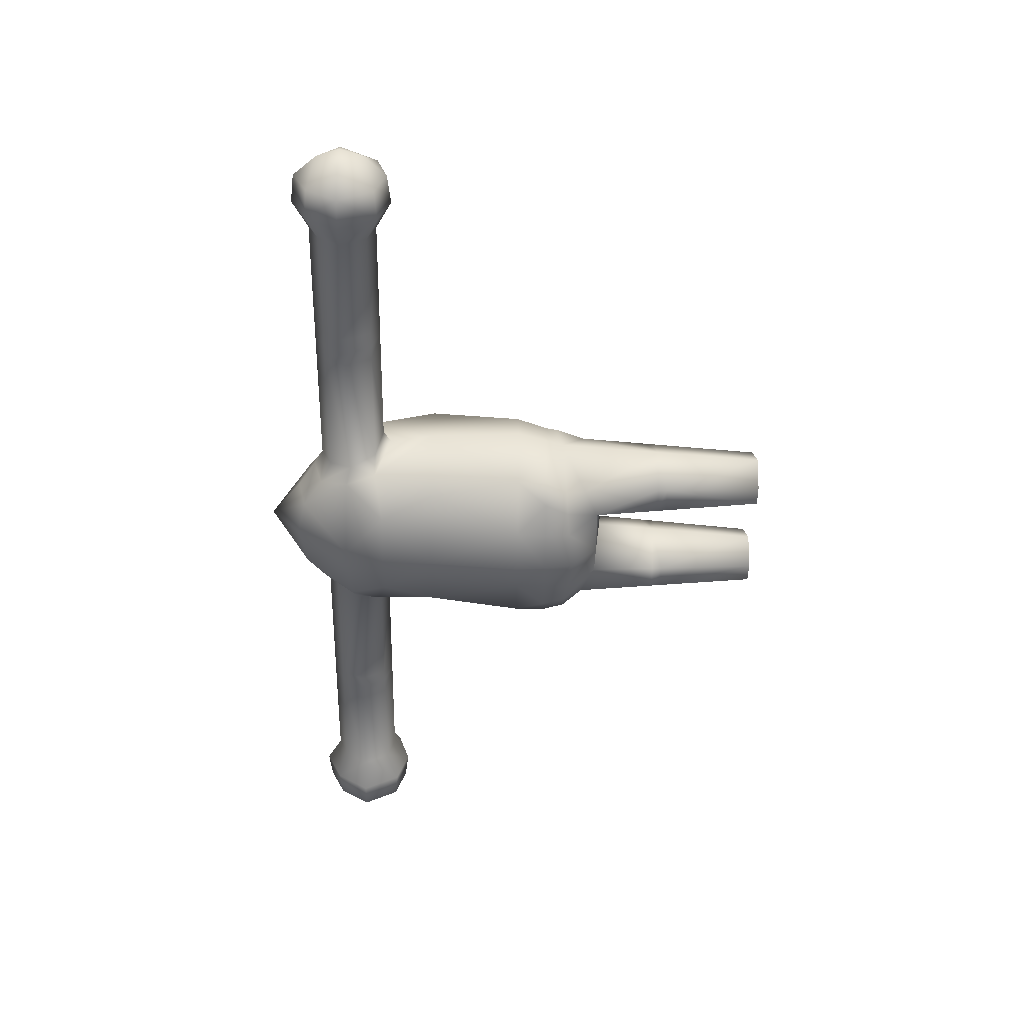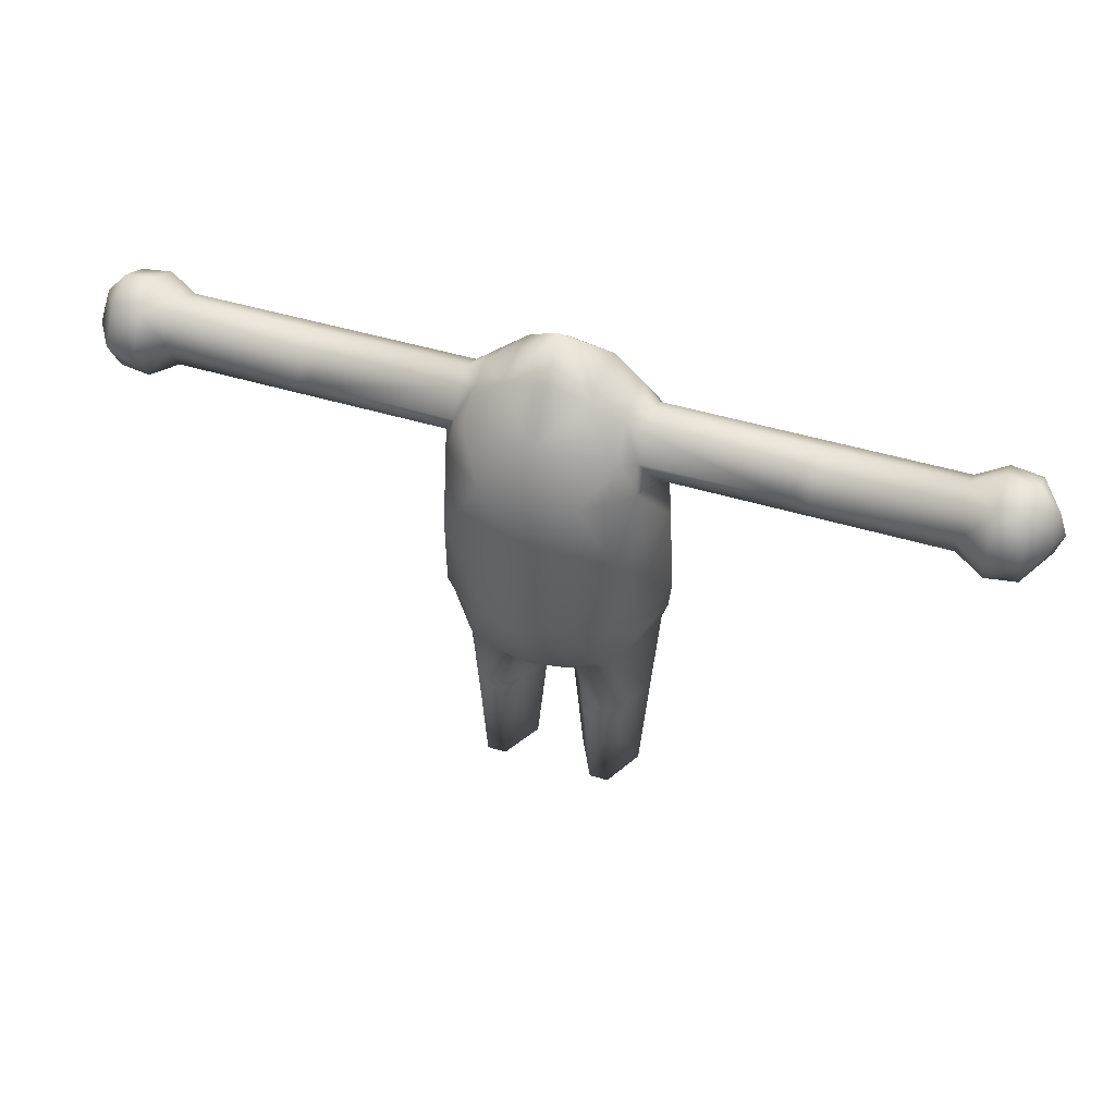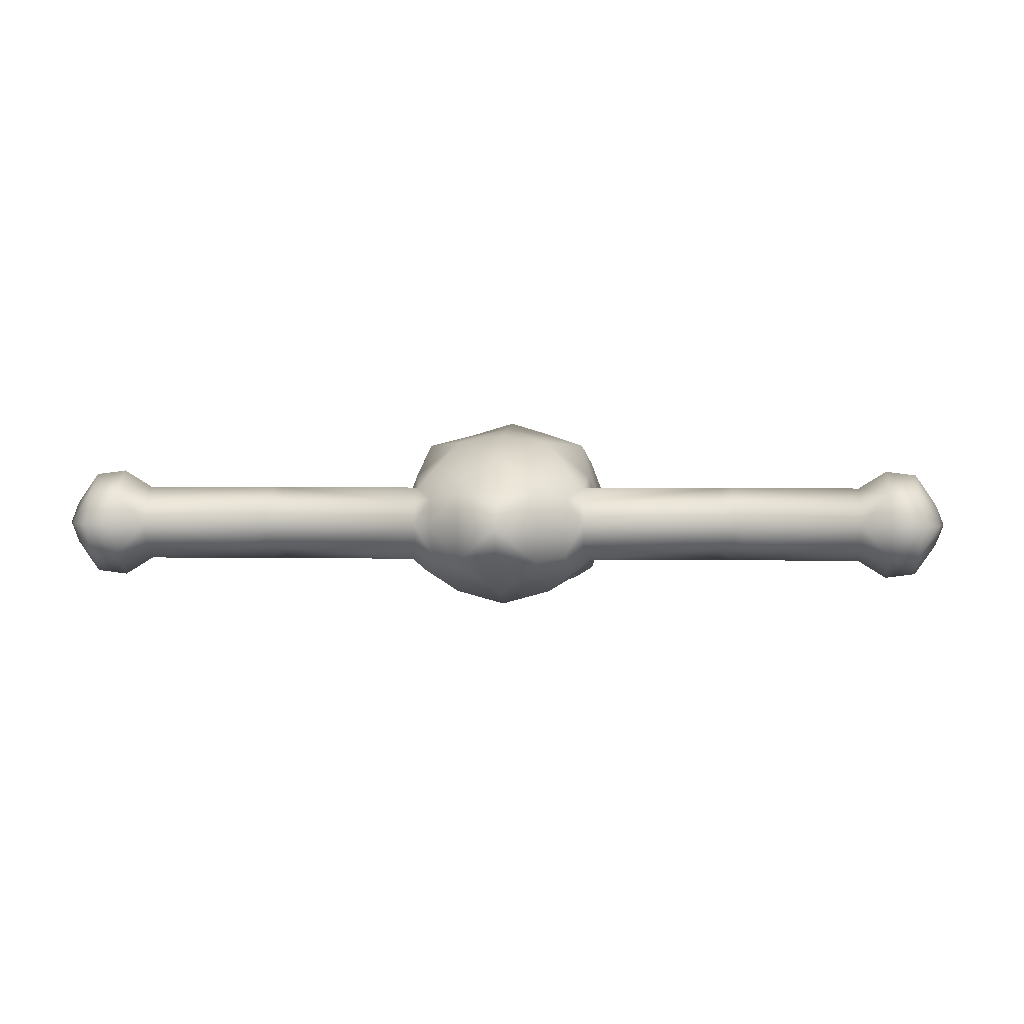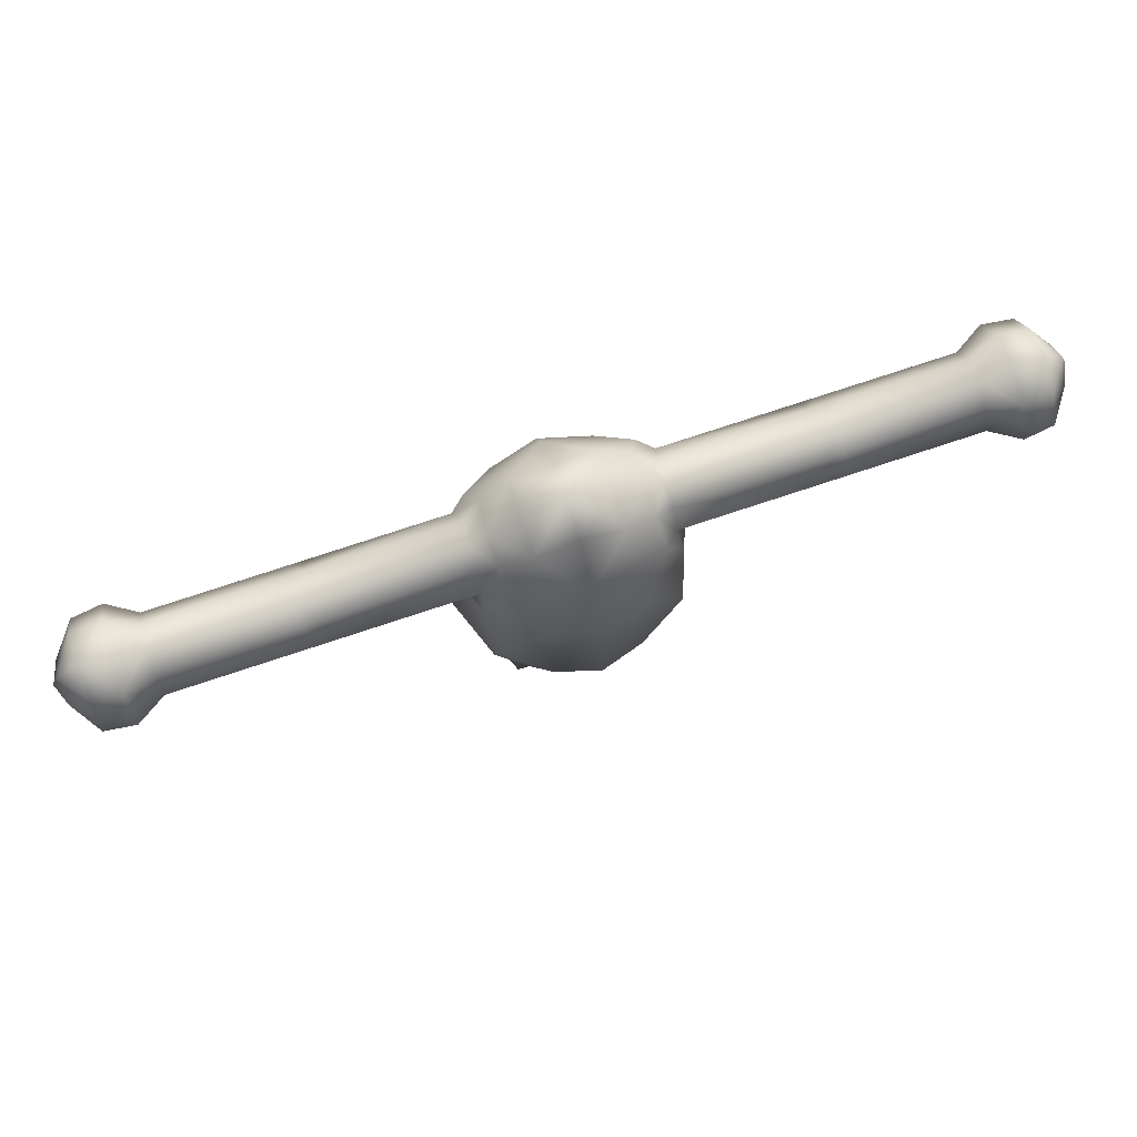
<metadata>
{"format":"obj","ext":"obj","renderer":"f3d","projection":"perspective","resolution":1024,"background":"white","views":[{"elev":-51.5,"azim":-90.8,"up":"+Z"},{"elev":45.0,"azim":19.7,"up":"+Y"},{"elev":2.7,"azim":-176.2,"up":"+Z"},{"elev":77.8,"azim":-18.2,"up":"+Y"}]}
</metadata>
<code>
v 0.1032 0.1218 -0.01088
v 0.07797 0.2101 -0.05769
v 0.1127 0.2376 -0.01088
v 0.07543 0.1218 -0.05035
v 0.07762 0.2088 0.05072
v 0.07513 0.1113 -0.04948
v 0.07541 0.1321 0.04449
v 0.09317 0 -0.01088
v 0.07511 0.1218 0.04365
v 0.07483 0.1121 0.04287
v 0.04298 0.1951 -0.05859
v 0.0436 0.1951 0.05085
v 0.07192 0 -0.04023
v 0.04597 0.1109 -0.05106
v 0.04992 0 -0.04113
v 0.04659 0.1121 0.04364
v 0.04624 0.1218 0.04448
v 0.04559 0.1218 -0.05203
v 0.04588 0.1319 0.04536
v 0.00924 0.1888 -0.01077
v 0.0716 0 0.03376
v 0.01569 0.1218 -0.01077
v 0.05063 0 0.03389
v 0.02743 0 -0.01077
v -0.1032 0.1218 -0.01088
v -0.1127 0.2376 -0.01088
v -0.07797 0.2101 -0.05769
v -0.07762 0.2088 0.05072
v -0.07543 0.1218 -0.05035
v -0.07541 0.1321 0.04449
v -0.07515 0.1114 -0.04955
v -0.07511 0.1218 0.04365
v -0.09317 0 -0.01088
v -0.07483 0.1121 0.04287
v -0.04298 0.1951 -0.05859
v -0.0436 0.1951 0.05085
v -0.07192 0 -0.04023
v -0.04559 0.1218 -0.05203
v -0.04992 0 -0.04113
v -0.04593 0.1109 -0.05111
v -0.04624 0.1218 0.04448
v -0.04588 0.1319 0.04536
v -0.0716 0 0.03376
v -0.02743 0 -0.01077
v -0.01569 0.1218 -0.01077
v -0.00924 0.1888 -0.01077
v -0.04663 0.1109 0.04353
v -0.05063 0 0.03389
v 0 0.4984 -0.08369
v -0.05296 0.4535 -0.08497
v -0.08498 0.4966 -0.0578
v 0 0.4535 -0.09946
v -0.04414 0.5501 -0.04475
v 0.05296 0.4535 -0.08497
v 0 0.5597 -0.04286
v 0.08498 0.4966 -0.0578
v 0.04414 0.5501 -0.04475
v -0.09655 0.4623 -0.05409
v 0 0.3955 -0.1014
v -0.07971 0.3955 -0.07254
v 0 0.5944 -0.003935
v -0.07431 0.5286 -0.03883
v -0.04411 0.5594 -0.003935
v -0.07681 0.5388 -0.003935
v 0.09655 0.4623 -0.05409
v 0.07431 0.5286 -0.03883
v 0.1013 0.4912 -0.04488
v -0.1193 0.3955 -0.003935
v -0.1013 0.4912 -0.04488
v -0.1105 0.4451 -0.003935
v -0.1097 0.4625 -0.0302
v 0.07971 0.3955 -0.07254
v -0.04073 0.2908 -0.09408
v 0.04073 0.2908 -0.09408
v 0 0.2908 -0.1102
v -0.0951 0.5286 -0.003935
v 0.04411 0.5594 -0.003935
v 0.09555 0.5164 -0.02877
v 0.07681 0.5388 -0.003935
v 0.0951 0.5286 -0.003935
v -0.09969 0.2908 -0.06917
v -0.1239 0.2908 -0.004026
v -0.09555 0.5164 -0.02877
v 0 0.2577 -0.1077
v 0.09969 0.2908 -0.06917
v 0.03854 0.2577 -0.09476
v 0.07708 0.2577 -0.08482
v 0.1097 0.4625 -0.0302
v 0.1193 0.3955 -0.003935
v 0.1105 0.4451 -0.003935
v -0.1193 0.2577 -0.01088
v 0.09993 0.2577 -0.0693
v -0.03854 0.2577 -0.09476
v 0.1239 0.2908 -0.004026
v -0.09993 0.2577 -0.0693
v -0.07708 0.2577 -0.08482
v 0.1193 0.2577 -0.01088
v 0 0.5089 0.07105
v -0.08061 0.5004 0.0518
v -0.05152 0.4581 0.08799
v -0.04414 0.5501 0.03409
v 0 0.4535 0.09634
v 0 0.5597 0.03204
v 0.05152 0.4581 0.08799
v 0.04414 0.5501 0.03409
v 0.08061 0.5004 0.0518
v -0.09921 0.4615 0.05004
v -0.07698 0.5286 0.02582
v -0.09484 0.4912 0.03692
v 0 0.3955 0.1034
v 0.09921 0.4615 0.05004
v 0.07698 0.5286 0.02582
v 0.09484 0.4912 0.03692
v -0.1098 0.4623 0.02203
v -0.0901 0.3955 0.08363
v -0.09559 0.5165 0.02061
v 0.0901 0.3955 0.08363
v 0.09559 0.5165 0.02061
v 0.1098 0.4623 0.02203
v -0.09917 0.2908 0.06066
v 0.04771 0.2908 0.09589
v -0.04771 0.2908 0.09589
v 0 0.2908 0.1102
v 0 0.2577 0.1011
v 0.09917 0.2908 0.06066
v 0.0325 0.2577 0.09009
v 0.06501 0.2577 0.07908
v -0.1053 0.2577 0.0341
v 0.1053 0.2577 0.0341
v -0.0325 0.2577 0.09009
v -0.06501 0.2577 0.07908
v -0.4356 0.436 -0.003914
v -0.4047 0.4625 -0.0302
v -0.4047 0.4535 -0.003935
v -0.4356 0.4493 -0.04238
v -0.4047 0.4623 0.02203
v -0.4683 0.4522 -0.03969
v -0.4356 0.449 0.03411
v -0.4683 0.4399 -0.003919
v -0.4683 0.4519 0.03144
v -0.4923 0.4652 -0.003935
v -0.4911 0.4913 -0.02637
v -0.4683 0.4913 -0.05968
v -0.4683 0.5256 -0.03774
v -0.5 0.4904 -0.004025
v -0.4911 0.5163 -0.003972
v -0.4356 0.4913 -0.06388
v -0.4047 0.4912 -0.04488
v -0.4911 0.4913 0.0183
v -0.4683 0.4913 0.05173
v -0.4356 0.5282 -0.04028
v -0.4683 0.5422 -0.003919
v -0.4356 0.4913 0.05592
v -0.4047 0.4912 0.03692
v -0.4683 0.5258 0.02951
v -0.4356 0.546 -0.003914
v -0.4047 0.5286 -0.003935
v -0.4047 0.5164 -0.02877
v -0.4356 0.5284 0.03203
v -0.4047 0.5165 0.02061
v 0.4356 0.436 -0.003914
v 0.4047 0.4535 -0.003935
v 0.4047 0.4625 -0.0302
v 0.4047 0.4623 0.02203
v 0.4356 0.4493 -0.04238
v 0.4356 0.449 0.03411
v 0.4683 0.4522 -0.03969
v 0.4683 0.4519 0.03144
v 0.4683 0.4399 -0.003919
v 0.4923 0.4652 -0.003935
v 0.4911 0.4913 -0.02637
v 0.4683 0.4913 -0.05968
v 0.4683 0.5256 -0.03774
v 0.5 0.4904 -0.004025
v 0.4911 0.5163 -0.003972
v 0.4356 0.4913 -0.06388
v 0.4047 0.4912 -0.04488
v 0.4911 0.4913 0.0183
v 0.4683 0.4913 0.05173
v 0.4356 0.5282 -0.04028
v 0.4683 0.5422 -0.003919
v 0.4356 0.4913 0.05592
v 0.4683 0.5258 0.02951
v 0.4356 0.5284 0.03203
v 0.4356 0.546 -0.003914
v 0.4047 0.5286 -0.003935
v 0.4047 0.5164 -0.02877
v 0.4047 0.4912 0.03692
v 0.4047 0.5165 0.02061
v 0 0.1906 0.0491
v 0.03852 0.2237 0.08013
v 0 0.2213 0.08484
v -0.03852 0.2237 0.08013
v 0 0.1881 -0.01073
v 0.07144 0.2312 0.06946
v -0.07144 0.2312 0.06946
v 0.1013 0.2424 0.03543
v -0.1013 0.2424 0.03543
v 0.1159 0.2468 -0.01178
v -0.1159 0.2468 -0.01178
v 0 0.1949 -0.07203
v -0.04095 0.2291 -0.09567
v 0 0.2266 -0.1034
v 0.04095 0.2291 -0.09567
v -0.06634 0.2315 -0.08715
v 0.06634 0.2315 -0.08715
v -0.08841 0.2329 -0.07304
v 0.08841 0.2329 -0.07304
v -0.2471 0.5164 -0.02877
v -0.2471 0.4912 -0.04488
v -0.2625 0.4912 -0.04488
v -0.2625 0.5164 -0.02877
v -0.2638 0.5286 -0.003935
v -0.2818 0.4912 -0.04488
v -0.2625 0.4625 -0.0302
v -0.2818 0.4625 -0.0302
v -0.2495 0.5165 0.02061
v -0.2471 0.4625 -0.0302
v -0.1246 0.4535 -0.003935
v -0.2818 0.5164 -0.02877
v -0.2638 0.4535 -0.003935
v -0.2494 0.4912 0.03692
v -0.2638 0.5165 0.02061
v -0.2638 0.4912 0.03692
v -0.2511 0.4623 0.02203
v -0.2638 0.4623 0.02203
v 0.2471 0.5164 -0.02877
v 0.2471 0.4912 -0.04488
v 0.2625 0.4912 -0.04488
v 0.2638 0.5286 -0.003935
v 0.2625 0.5164 -0.02877
v 0.2495 0.5165 0.02061
v 0.2818 0.4912 -0.04488
v 0.2625 0.4625 -0.0302
v 0.2818 0.4625 -0.0302
v 0.2471 0.4625 -0.0302
v 0.1246 0.4535 -0.003935
v 0.2638 0.5165 0.02061
v 0.2818 0.5164 -0.02877
v 0.2494 0.4912 0.03692
v 0.2638 0.4535 -0.003935
v 0.2638 0.4912 0.03692
v 0.2511 0.4623 0.02203
v 0.2638 0.4623 0.02203
v -0.05028 0 -0.0108
v -0.07144 0 -0.01099
v 0.05028 0 -0.0108
v 0.07144 0 -0.01099
g 14836_t.obj/AnonymousMesh0
f 1 2 3
f 1 4 2
f 1 3 5
f 1 6 4
f 1 5 7
f 1 8 6
f 1 7 9
f 1 10 8
f 1 9 10
f 2 4 11
f 5 12 7
f 6 8 13
f 6 14 4
f 6 13 15
f 6 15 14
f 9 16 10
f 9 7 17
f 9 17 16
f 11 4 18
f 11 18 20
f 4 14 18
f 12 19 7
f 12 20 19
f 7 19 17
f 8 10 21
f 15 24 14
f 16 17 22
f 16 23 10
f 16 22 24
f 16 24 23
f 22 19 20
f 22 17 19
f 23 21 10
f 20 18 22
f 22 14 24
f 22 18 14
f 25 26 27
f 25 28 26
f 25 27 29
f 25 30 28
f 25 29 31
f 25 32 30
f 25 31 33
f 25 34 32
f 25 33 34
f 27 35 29
f 28 30 36
f 31 37 33
f 31 29 38
f 31 39 37
f 31 38 40
f 31 40 39
f 29 35 38
f 32 34 41
f 32 41 30
f 36 30 42
f 36 42 46
f 30 41 42
f 33 43 34
f 40 44 39
f 40 38 45
f 40 45 44
f 35 46 38
f 38 46 45
f 46 42 45
f 42 41 45
f 43 47 34
f 43 48 47
f 41 47 45
f 41 34 47
f 48 44 47
f 47 44 45
f 49 50 51
f 49 52 50
f 49 51 53
f 49 54 52
f 49 53 55
f 49 56 54
f 49 55 57
f 49 57 56
f 50 58 51
f 50 52 59
f 50 60 58
f 50 59 60
f 52 54 59
f 53 61 55
f 53 51 62
f 53 63 61
f 53 62 64
f 53 64 63
f 55 61 57
f 56 65 54
f 56 57 66
f 56 67 65
f 56 66 67
f 58 60 68
f 58 69 51
f 58 68 70
f 58 71 69
f 58 70 71
f 51 69 62
f 59 54 72
f 59 73 60
f 59 72 74
f 59 75 73
f 59 74 75
f 54 65 72
f 64 62 76
f 61 77 57
f 66 78 67
f 66 57 79
f 66 80 78
f 66 79 80
f 79 57 77
f 68 60 81
f 68 81 82
f 60 73 81
f 69 83 62
f 62 83 76
f 74 84 75
f 74 72 85
f 74 86 84
f 74 85 87
f 74 87 86
f 75 84 73
f 65 67 88
f 65 89 72
f 65 88 90
f 65 90 89
f 72 89 85
f 82 81 91
f 87 85 92
f 84 93 73
f 89 94 85
f 81 95 91
f 81 73 96
f 81 96 95
f 96 73 93
f 92 85 97
f 97 85 94
f 98 99 100
f 98 101 99
f 98 100 102
f 98 103 101
f 98 102 104
f 98 105 103
f 98 104 106
f 98 106 105
f 99 107 100
f 99 101 108
f 99 109 107
f 99 108 109
f 102 110 104
f 102 100 110
f 103 105 61
f 103 61 101
f 106 104 111
f 106 112 105
f 106 111 113
f 106 113 112
f 107 109 114
f 107 115 100
f 107 114 70
f 107 68 115
f 107 70 68
f 100 115 110
f 108 101 64
f 108 116 109
f 108 64 76
f 108 76 116
f 61 105 77
f 61 63 101
f 101 63 64
f 104 117 111
f 104 110 117
f 113 118 112
f 113 111 119
f 68 120 115
f 68 82 120
f 105 79 77
f 105 112 79
f 110 121 117
f 110 115 122
f 110 123 121
f 110 122 123
f 115 120 122
f 118 80 112
f 112 80 79
f 111 90 119
f 111 117 89
f 111 89 90
f 82 91 120
f 121 123 124
f 121 125 117
f 121 124 126
f 121 127 125
f 121 126 127
f 117 125 89
f 123 122 124
f 91 128 120
f 127 129 125
f 89 125 94
f 122 130 124
f 122 120 131
f 122 131 130
f 131 120 128
f 129 97 125
f 125 97 94
f 132 133 134
f 132 135 133
f 132 134 136
f 132 137 135
f 132 136 138
f 132 139 137
f 132 138 140
f 132 140 139
f 137 139 141
f 137 141 142
f 137 142 143
f 137 143 135
f 139 140 141
f 142 144 143
f 142 141 145
f 142 146 144
f 142 145 146
f 135 143 147
f 135 147 148
f 135 148 133
f 140 149 141
f 140 150 149
f 140 138 150
f 145 149 146
f 145 141 149
f 144 151 143
f 144 146 152
f 144 152 151
f 147 151 148
f 147 143 151
f 138 153 150
f 138 154 153
f 138 136 154
f 149 155 146
f 149 150 155
f 146 155 152
f 151 152 156
f 151 156 157
f 151 157 158
f 148 151 158
f 153 154 159
f 153 159 150
f 150 159 155
f 152 159 156
f 152 155 159
f 156 159 157
f 154 160 159
f 159 160 157
f 161 162 163
f 161 164 162
f 161 163 165
f 161 166 164
f 161 165 167
f 161 168 166
f 161 167 169
f 161 169 168
f 167 170 169
f 167 171 170
f 167 172 171
f 167 165 172
f 169 170 168
f 171 172 173
f 171 174 170
f 171 173 175
f 171 175 174
f 165 176 172
f 165 177 176
f 165 163 177
f 168 170 178
f 168 178 179
f 168 179 166
f 174 175 178
f 174 178 170
f 173 172 180
f 173 181 175
f 173 180 181
f 176 177 180
f 176 180 172
f 179 182 166
f 179 178 183
f 179 184 182
f 179 183 184
f 175 181 183
f 175 183 178
f 180 185 181
f 180 186 185
f 180 187 186
f 177 187 180
f 166 182 188
f 166 188 164
f 182 184 188
f 183 181 184
f 185 186 184
f 185 184 181
f 184 189 188
f 186 189 184
f 190 191 192
f 190 12 191
f 190 192 193
f 190 20 12
f 190 193 36
f 190 194 20
f 190 36 46
f 190 46 194
f 191 126 192
f 191 12 195
f 191 127 126
f 191 195 127
f 193 196 36
f 193 192 130
f 193 131 196
f 193 130 131
f 12 5 195
f 126 124 192
f 192 124 130
f 127 195 129
f 36 196 28
f 131 128 196
f 5 197 195
f 5 3 197
f 195 197 129
f 28 196 198
f 28 198 26
f 196 128 198
f 3 199 197
f 197 199 129
f 26 198 200
f 198 128 200
f 199 97 129
f 128 91 200
f 201 202 203
f 201 35 202
f 201 203 204
f 201 46 35
f 201 204 11
f 201 194 46
f 201 11 20
f 201 20 194
f 202 93 203
f 202 35 205
f 202 205 93
f 204 206 11
f 204 203 86
f 204 86 206
f 35 27 205
f 93 84 203
f 93 205 96
f 203 84 86
f 11 206 2
f 27 207 205
f 27 26 207
f 205 207 96
f 86 87 206
f 2 206 208
f 2 208 3
f 206 87 208
f 26 200 207
f 96 207 95
f 207 200 95
f 3 208 199
f 87 92 208
f 208 92 199
f 200 91 95
f 92 97 199
f 209 69 210
f 209 83 69
f 209 210 211
f 209 76 83
f 209 211 212
f 209 213 76
f 209 212 213
f 69 71 210
f 211 214 212
f 211 210 215
f 211 216 214
f 211 215 216
f 76 213 217
f 76 217 116
f 71 218 210
f 71 219 218
f 71 70 219
f 210 218 215
f 212 214 220
f 212 220 213
f 216 215 221
f 216 133 214
f 216 221 134
f 216 134 133
f 221 218 219
f 221 215 218
f 217 222 116
f 217 213 223
f 217 224 222
f 217 223 224
f 220 214 148
f 220 157 213
f 220 148 158
f 220 158 157
f 148 214 133
f 213 157 223
f 116 222 109
f 224 223 160
f 224 225 222
f 224 160 154
f 224 226 225
f 224 154 226
f 160 223 157
f 109 222 114
f 222 225 114
f 154 136 226
f 225 219 114
f 225 226 221
f 225 221 219
f 226 136 221
f 114 219 70
f 136 134 221
f 227 67 78
f 227 228 67
f 227 78 80
f 227 229 228
f 227 80 230
f 227 231 229
f 227 230 231
f 67 228 88
f 80 232 230
f 80 118 232
f 229 231 233
f 229 234 228
f 229 233 235
f 229 235 234
f 88 228 236
f 88 236 237
f 88 237 90
f 228 234 236
f 230 232 238
f 230 239 231
f 230 238 186
f 230 186 239
f 231 239 233
f 118 240 232
f 118 113 240
f 235 241 234
f 235 233 163
f 235 162 241
f 235 163 162
f 241 237 236
f 241 236 234
f 238 189 186
f 238 232 242
f 238 242 189
f 232 240 242
f 239 177 233
f 239 186 187
f 239 187 177
f 177 163 233
f 113 119 240
f 189 242 188
f 119 243 240
f 119 237 243
f 119 90 237
f 240 243 242
f 188 242 244
f 188 244 164
f 242 243 244
f 237 241 243
f 244 241 164
f 244 243 241
f 164 241 162
f 245 43 246
f 245 48 43
f 245 246 37
f 245 44 48
f 245 37 39
f 245 39 44
f 43 33 246
f 246 33 37
f 247 248 21
f 247 13 248
f 247 21 23
f 247 15 13
f 247 23 24
f 247 24 15
f 248 8 21
f 248 13 8

</code>
